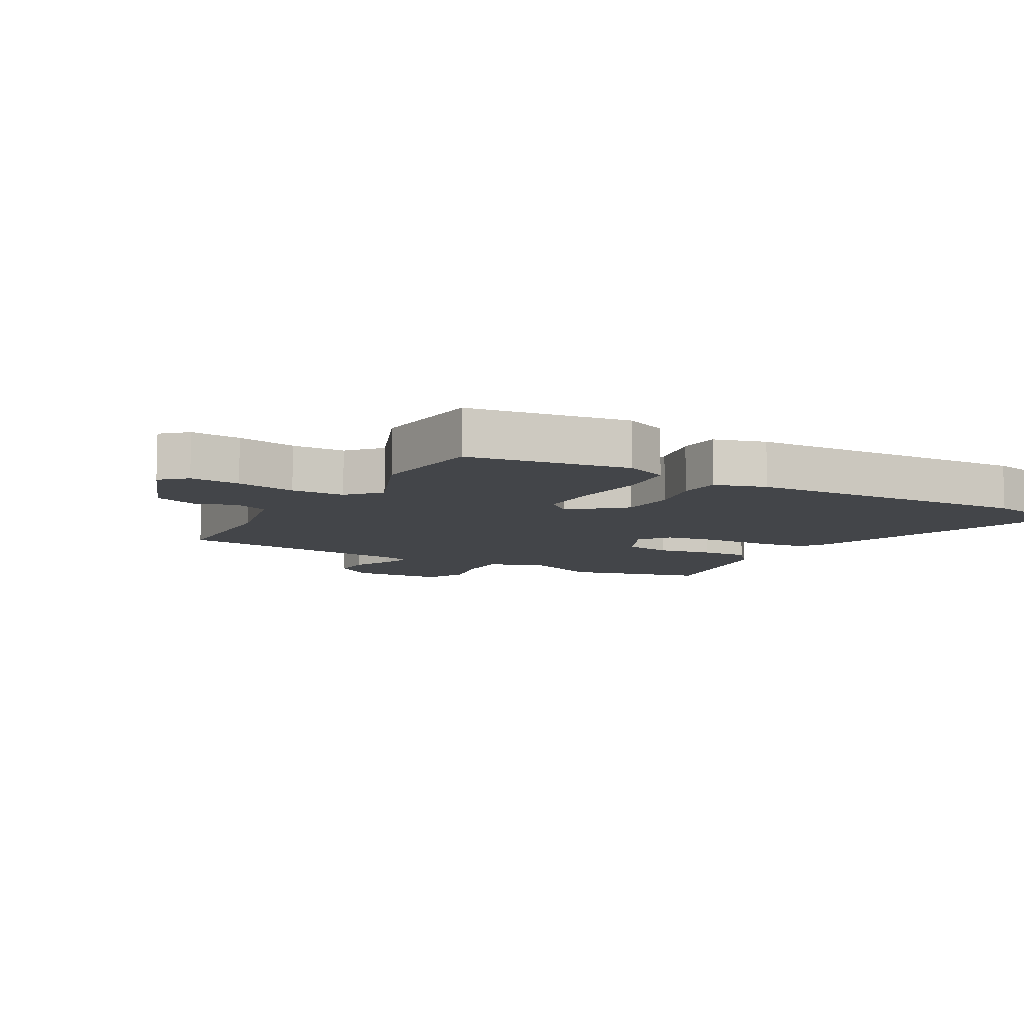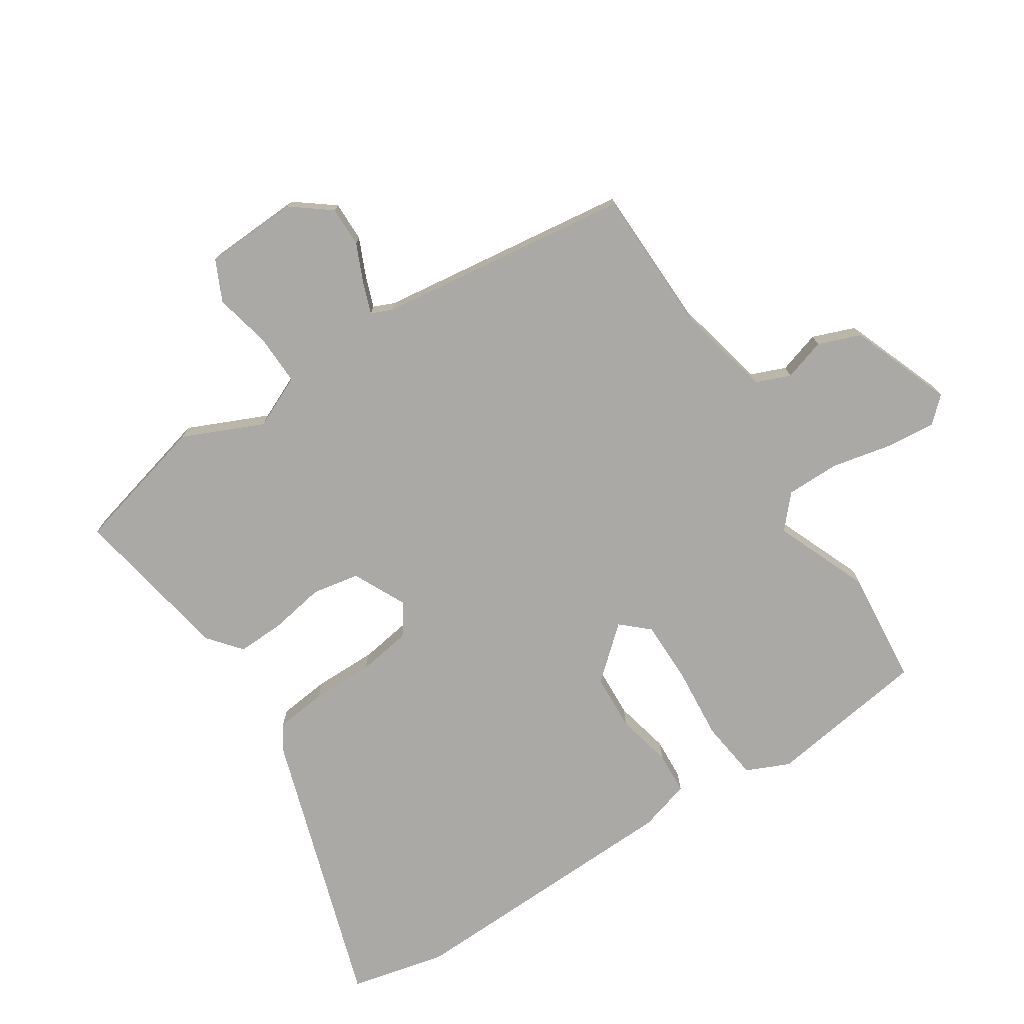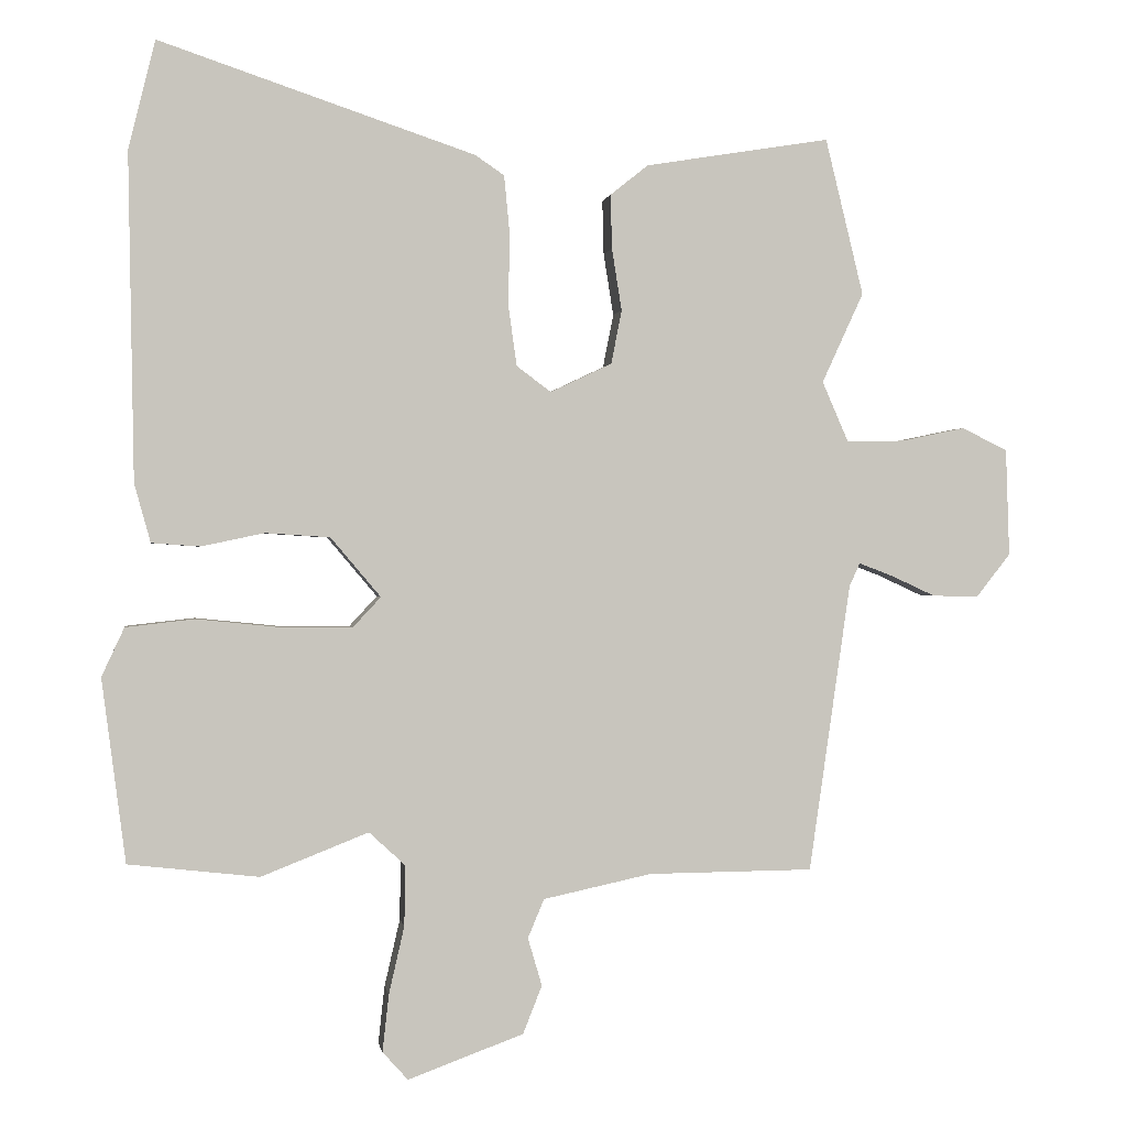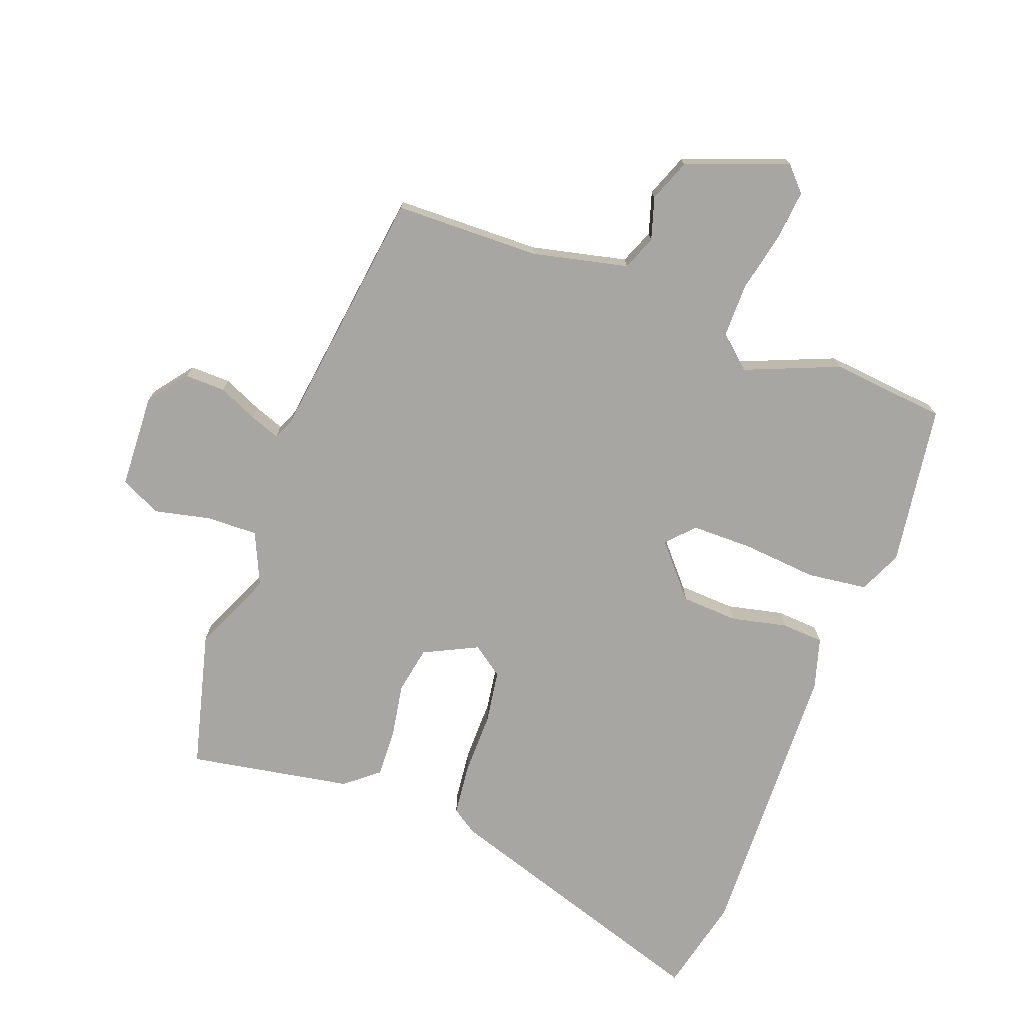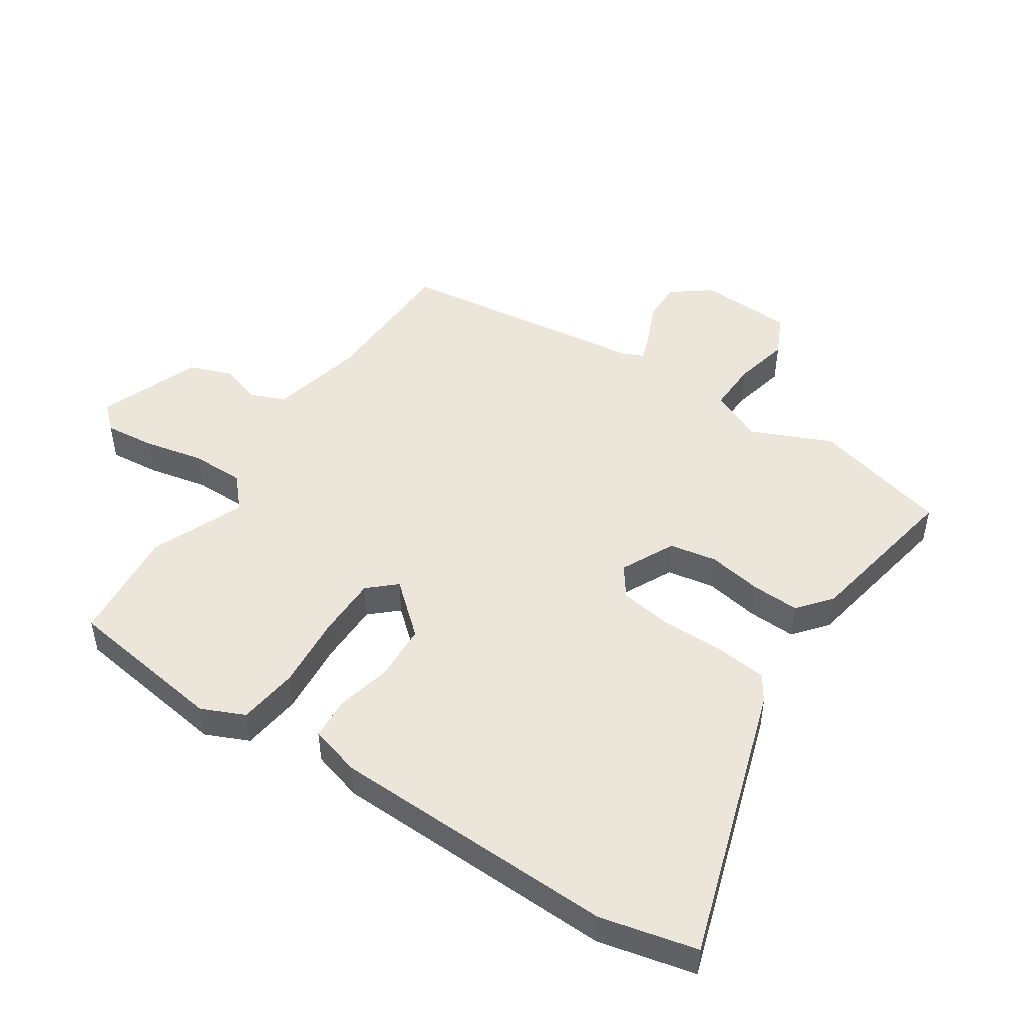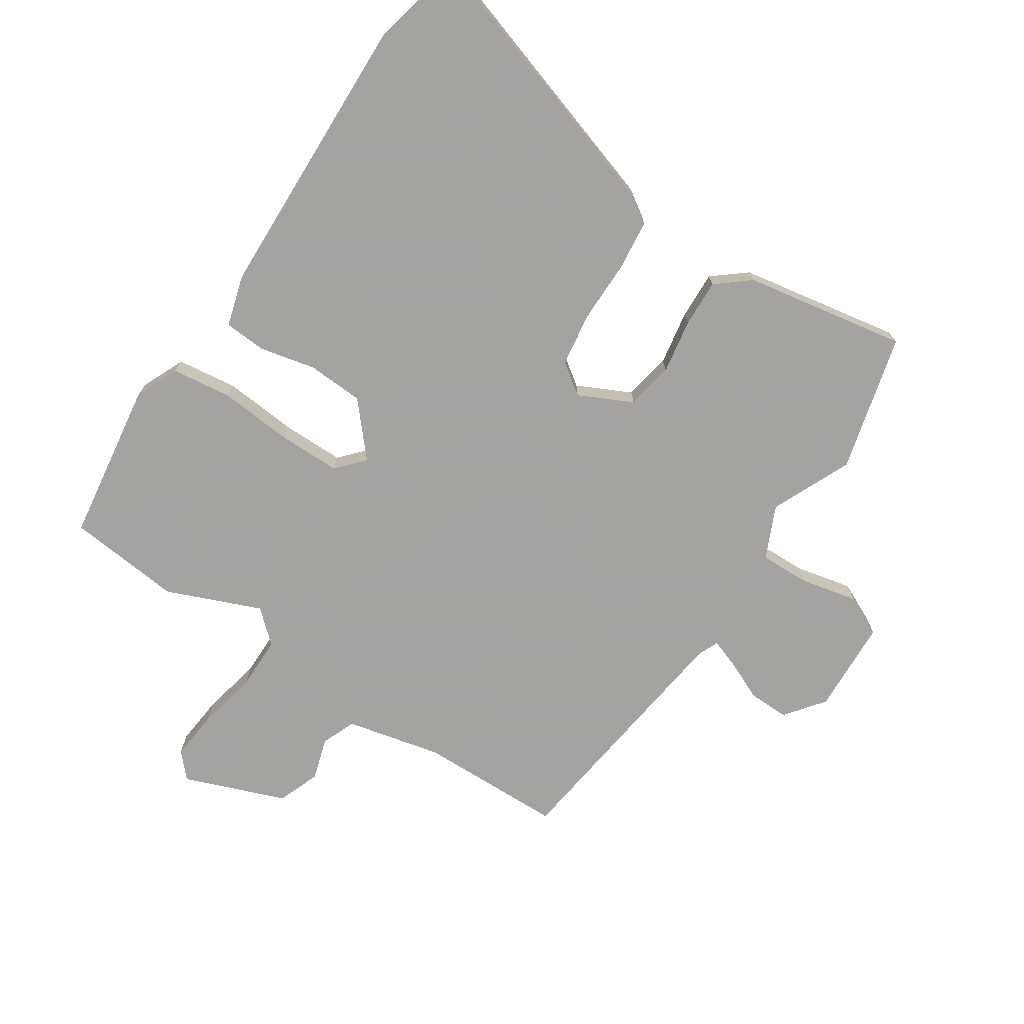
<metadata>
{"format":"obj","ext":"obj","renderer":"f3d","projection":"perspective","resolution":1024,"background":"white","views":[{"elev":-8.7,"azim":-118.5,"up":"+Y"},{"elev":-75.3,"azim":123.8,"up":"+Y"},{"elev":0.2,"azim":-8.8,"up":"+Z"},{"elev":-74.3,"azim":160.3,"up":"+Y"},{"elev":48.3,"azim":-55.7,"up":"+Y"},{"elev":-73.1,"azim":-32.6,"up":"+Y"}]}
</metadata>
<code>
v 0.469 0.07 -0.524
v 0.235 0.07 -0.526
v 0.081 0.07 -0.559
v 0.058 0.07 -0.614
v 0.078 0.07 -0.682
v 0.051 0.07 -0.75
v -0.113 0.07 -0.81
v -0.149 0.07 -0.77
v -0.14 0.07 -0.689
v -0.118 0.07 -0.593
v -0.117 0.07 -0.507
v -0.168 0.07 -0.46
v -0.32 0.07 -0.52
v -0.505 0.07 -0.499
v -0.539 0.07 -0.239
v -0.507 0.07 -0.17
v -0.41 0.07 -0.159
v -0.291 0.07 -0.171
v -0.191 0.07 -0.172
v -0.151 0.07 -0.129
v -0.222 0.07 -0.045
v -0.313 0.07 -0.039
v -0.403 0.07 -0.058
v -0.471 0.07 -0.053
v -0.494 0.07 0.03
v -0.502 0.07 0.492
v -0.464 0.07 0.646
v -0.017 0.07 0.496
v 0.024 0.07 0.468
v 0.032 0.07 0.385
v 0.03 0.07 0.284
v 0.042 0.07 0.198
v 0.091 0.07 0.162
v 0.178 0.07 0.203
v 0.193 0.07 0.279
v 0.179 0.07 0.367
v 0.177 0.07 0.444
v 0.231 0.07 0.487
v 0.493 0.07 0.53
v 0.547 0.07 0.308
v 0.488 0.07 0.18
v 0.525 0.07 0.095
v 0.607 0.07 0.096
v 0.698 0.07 0.115
v 0.763 0.07 0.083
v 0.768 0.07 -0.069
v 0.719 0.07 -0.131
v 0.654 0.07 -0.129
v 0.591 0.07 -0.1
v 0.543 0.07 -0.082
v 0.528 0.07 -0.115
v 0.469 0 -0.524
v 0.235 0 -0.526
v 0.081 0 -0.559
v 0.058 0 -0.614
v 0.078 0 -0.682
v 0.051 0 -0.75
v -0.113 0 -0.81
v -0.149 0 -0.77
v -0.14 0 -0.689
v -0.118 0 -0.593
v -0.117 0 -0.507
v -0.168 0 -0.46
v -0.32 0 -0.52
v -0.505 0 -0.499
v -0.539 0 -0.239
v -0.507 0 -0.17
v -0.41 0 -0.159
v -0.291 0 -0.171
v -0.191 0 -0.172
v -0.151 0 -0.129
v -0.222 0 -0.045
v -0.313 0 -0.039
v -0.403 0 -0.058
v -0.471 0 -0.053
v -0.494 0 0.03
v -0.502 0 0.492
v -0.464 0 0.646
v -0.017 0 0.496
v 0.024 0 0.468
v 0.032 0 0.385
v 0.03 0 0.284
v 0.042 0 0.198
v 0.091 0 0.162
v 0.178 0 0.203
v 0.193 0 0.279
v 0.179 0 0.367
v 0.177 0 0.444
v 0.231 0 0.487
v 0.493 0 0.53
v 0.547 0 0.308
v 0.488 0 0.18
v 0.525 0 0.095
v 0.607 0 0.096
v 0.698 0 0.115
v 0.763 0 0.083
v 0.768 0 -0.069
v 0.719 0 -0.131
v 0.654 0 -0.129
v 0.591 0 -0.1
v 0.543 0 -0.082
v 0.528 0 -0.115
f 47 48 49
f 46 47 49
f 45 46 49
f 44 45 49
f 43 44 49
f 42 43 49 50
f 41 42 50 51
f 39 40 41
f 38 39 41
f 37 38 41
f 36 37 41
f 35 36 41
f 51 1 2
f 41 51 2
f 35 41 2
f 34 35 2
f 29 30 31
f 28 29 31
f 27 28 31
f 26 27 31
f 25 26 31
f 24 25 31
f 23 24 31
f 22 23 31
f 21 22 31 32
f 20 21 32 33
f 16 17 18
f 15 16 18
f 14 15 18
f 13 14 18
f 12 13 18
f 11 12 18 19
f 8 9 10
f 7 8 10
f 6 7 10
f 5 6 10
f 4 5 10
f 3 4 10 11
f 2 3 11
f 34 2 11
f 33 34 11
f 20 33 11
f 11 19 20
f 100 99 98
f 100 98 97
f 100 97 96
f 100 96 95
f 100 95 94
f 101 100 94 93
f 102 101 93 92
f 92 91 90
f 92 90 89
f 92 89 88
f 92 88 87
f 92 87 86
f 53 52 102
f 53 102 92
f 53 92 86
f 53 86 85
f 82 81 80
f 82 80 79
f 82 79 78
f 82 78 77
f 82 77 76
f 82 76 75
f 82 75 74
f 82 74 73
f 83 82 73 72
f 84 83 72 71
f 69 68 67
f 69 67 66
f 69 66 65
f 69 65 64
f 69 64 63
f 70 69 63 62
f 61 60 59
f 61 59 58
f 61 58 57
f 61 57 56
f 61 56 55
f 62 61 55 54
f 62 54 53
f 62 53 85
f 62 85 84
f 62 84 71
f 71 70 62
f 1 52 53 2
f 2 53 54 3
f 3 54 55 4
f 4 55 56 5
f 5 56 57 6
f 6 57 58 7
f 7 58 59 8
f 8 59 60 9
f 9 60 61 10
f 10 61 62 11
f 11 62 63 12
f 12 63 64 13
f 13 64 65 14
f 14 65 66 15
f 15 66 67 16
f 16 67 68 17
f 17 68 69 18
f 18 69 70 19
f 19 70 71 20
f 20 71 72 21
f 21 72 73 22
f 22 73 74 23
f 23 74 75 24
f 24 75 76 25
f 25 76 77 26
f 26 77 78 27
f 27 78 79 28
f 28 79 80 29
f 29 80 81 30
f 30 81 82 31
f 31 82 83 32
f 32 83 84 33
f 33 84 85 34
f 34 85 86 35
f 35 86 87 36
f 36 87 88 37
f 37 88 89 38
f 38 89 90 39
f 39 90 91 40
f 40 91 92 41
f 41 92 93 42
f 42 93 94 43
f 43 94 95 44
f 44 95 96 45
f 45 96 97 46
f 46 97 98 47
f 47 98 99 48
f 48 99 100 49
f 49 100 101 50
f 50 101 102 51
f 51 102 52 1

</code>
